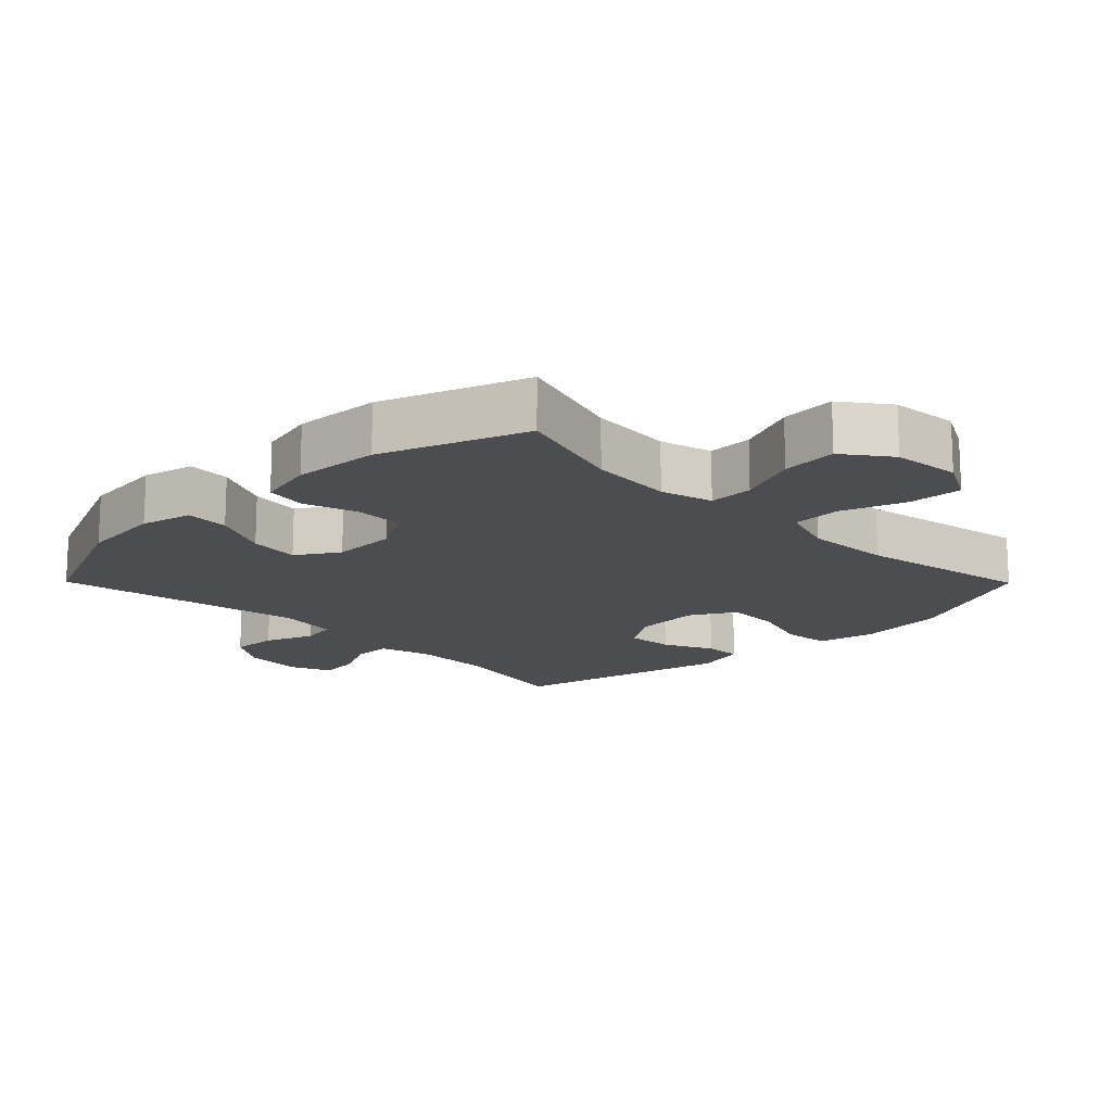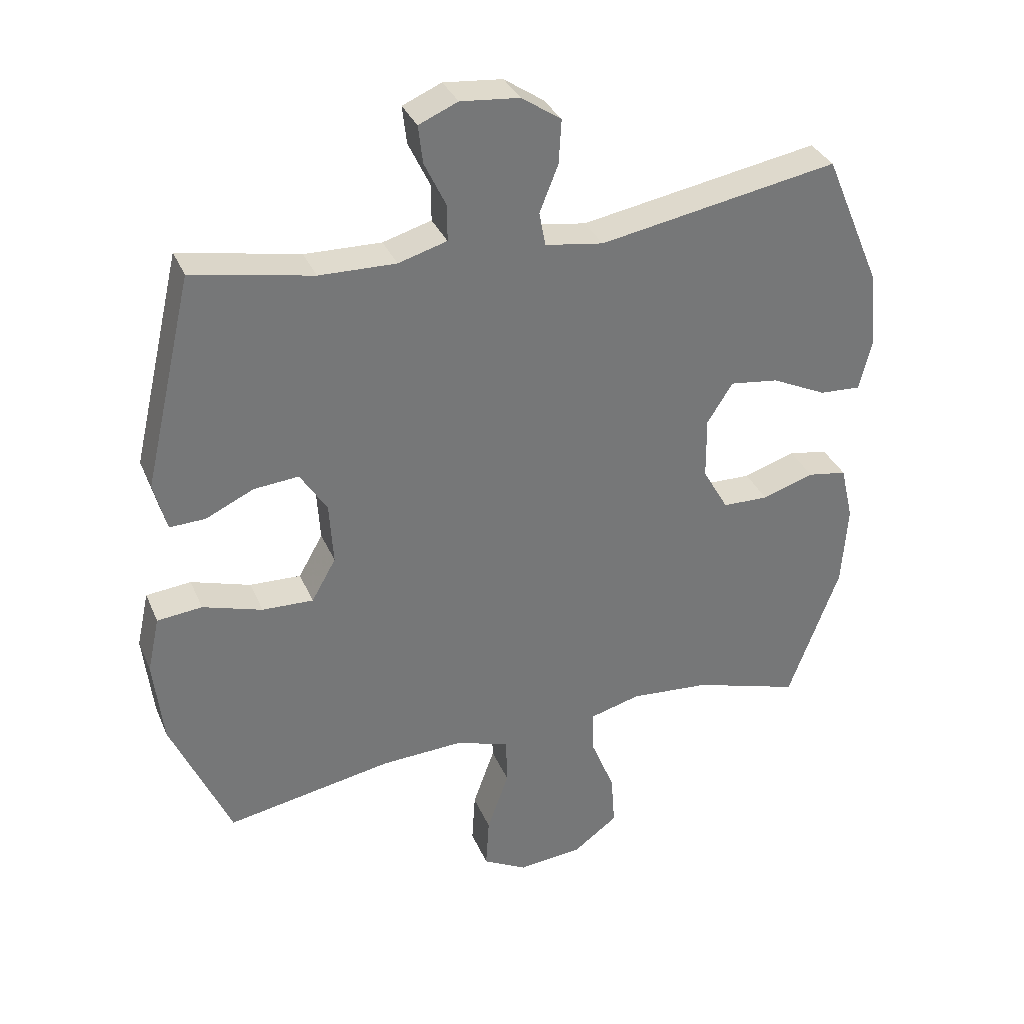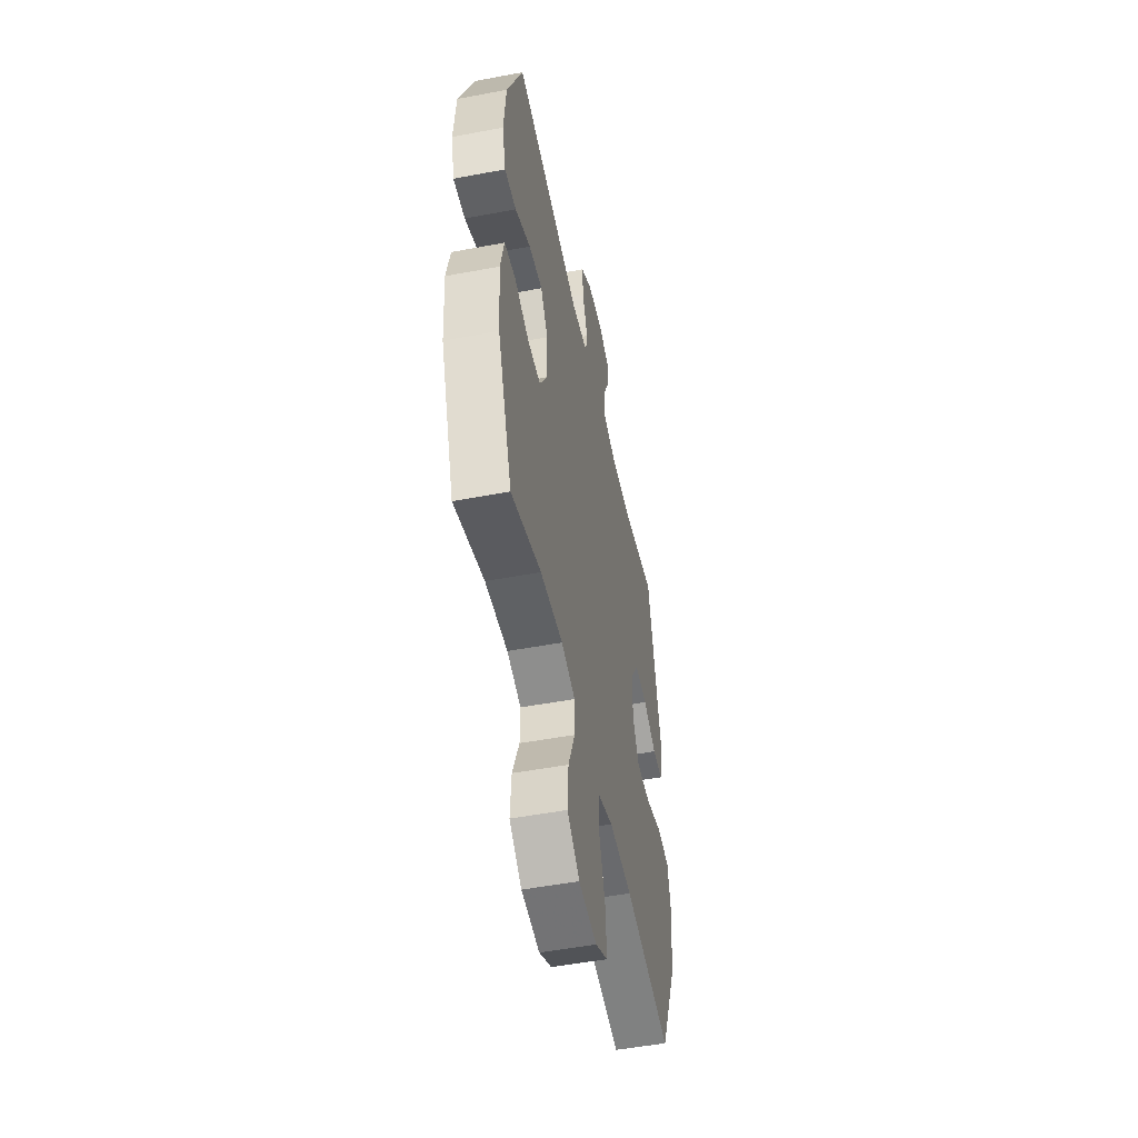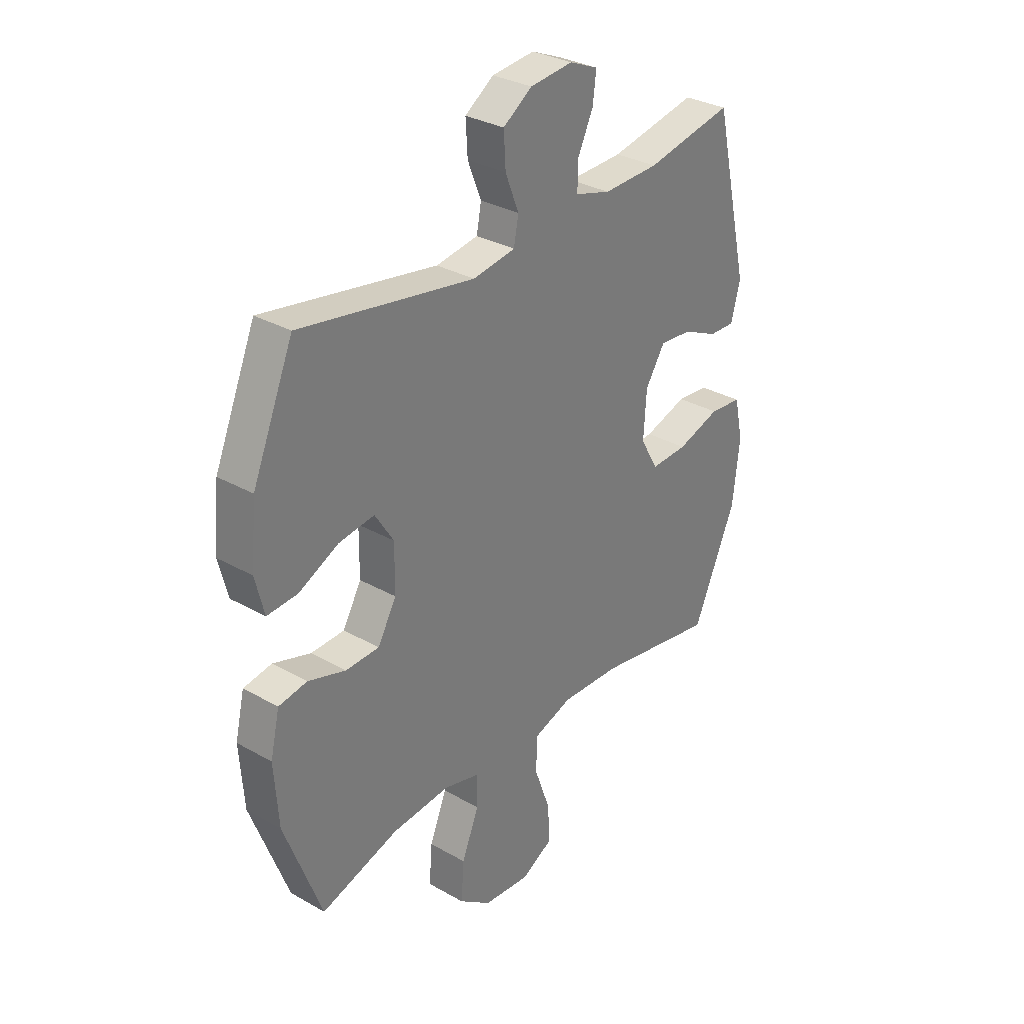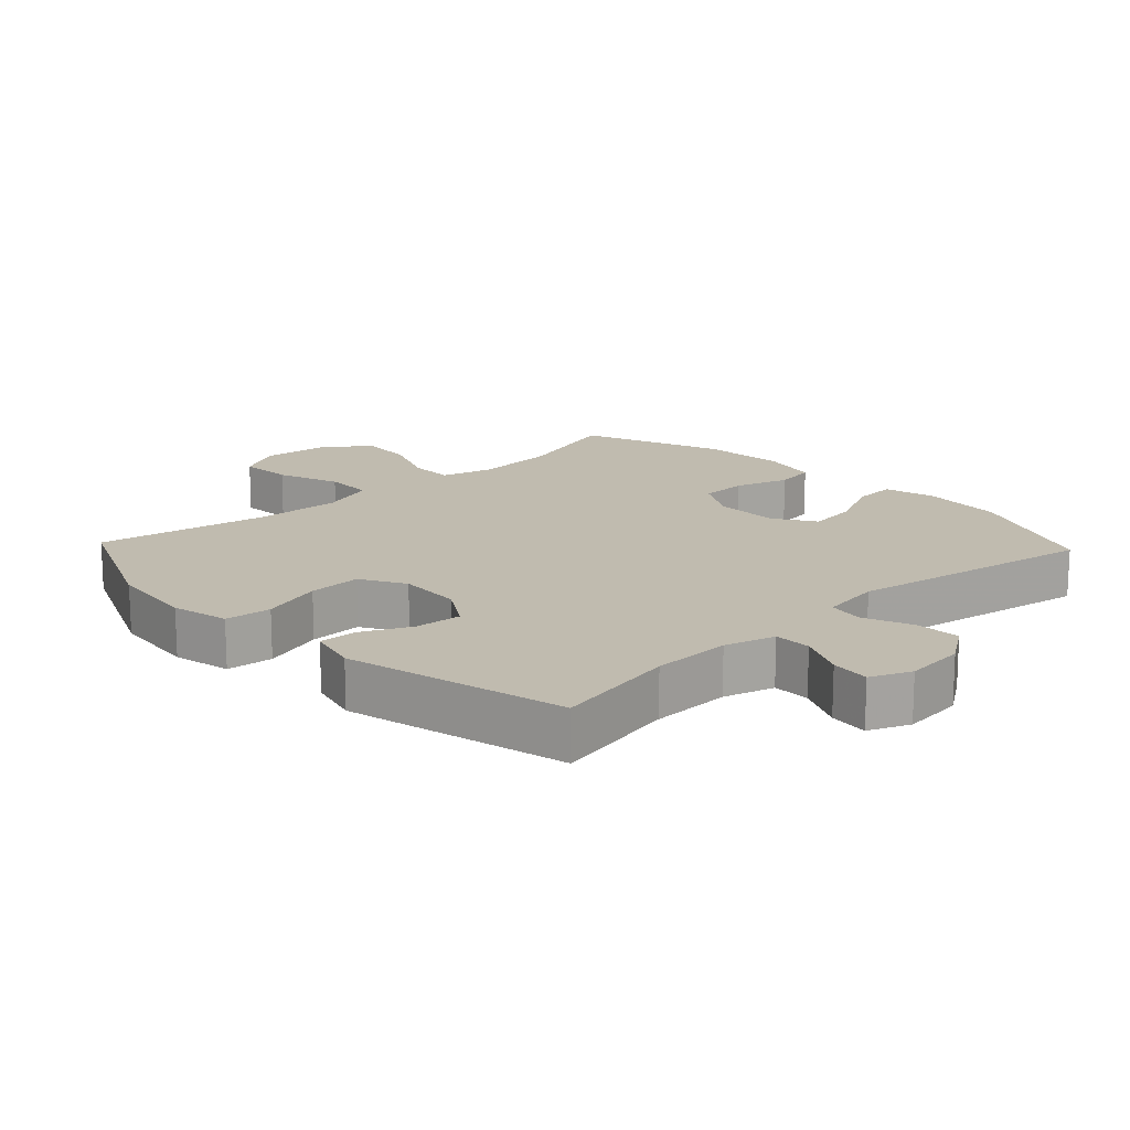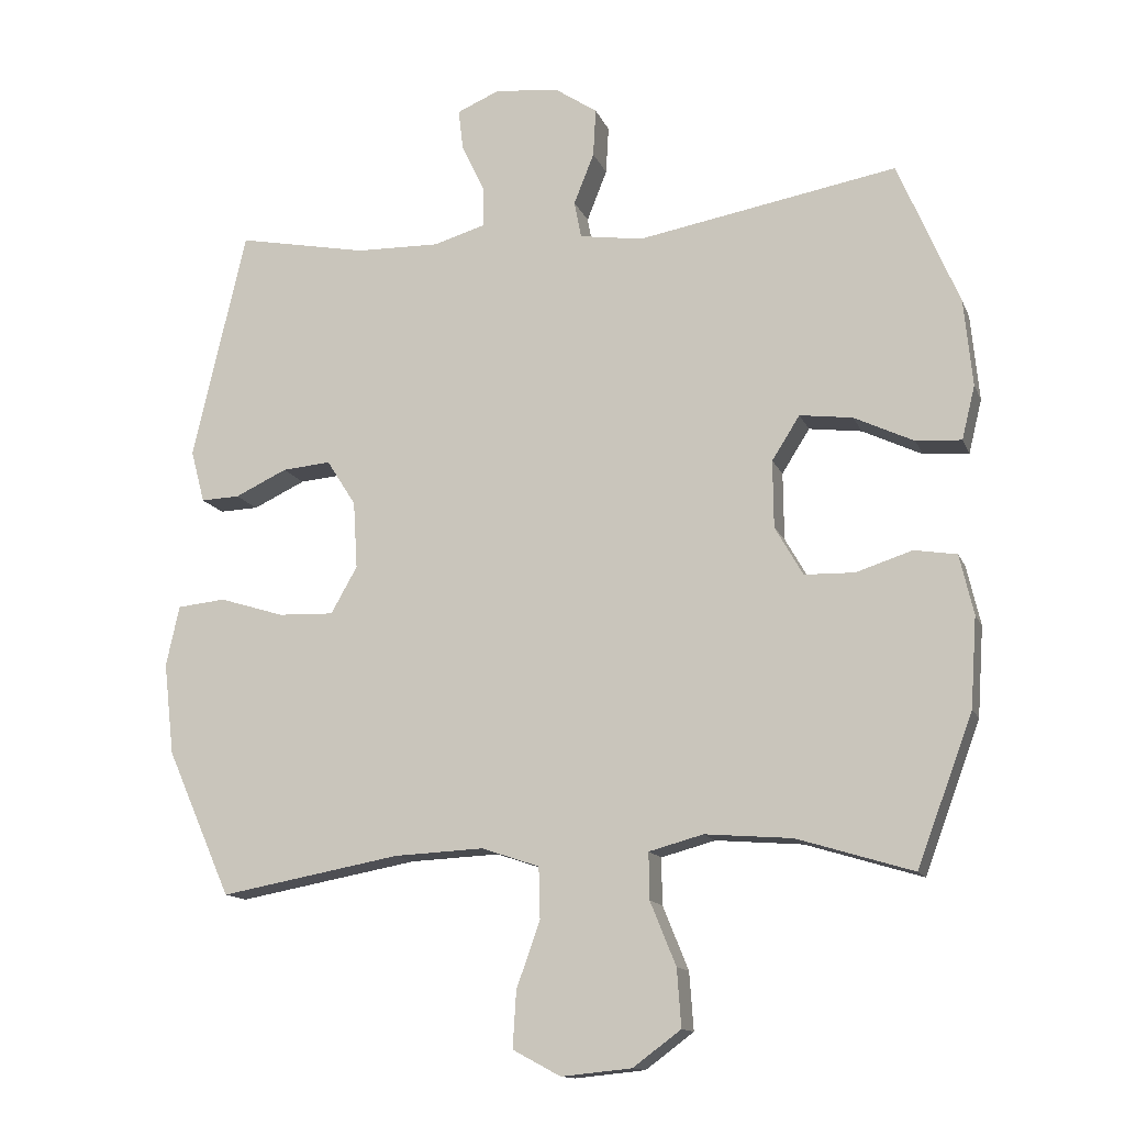
<metadata>
{"format":"obj","ext":"obj","renderer":"f3d","projection":"perspective","resolution":1024,"background":"white","views":[{"elev":-15.8,"azim":134.7,"up":"+Y"},{"elev":33.8,"azim":-20.8,"up":"+Z"},{"elev":-50.5,"azim":101.7,"up":"+Z"},{"elev":31.6,"azim":128.8,"up":"+Z"},{"elev":16.2,"azim":-43.4,"up":"+Y"},{"elev":-13.5,"azim":16.7,"up":"+Z"}]}
</metadata>
<code>
v 0.5 0.07 -0.5
v 0.333 0.07 -0.449
v 0.208 0.07 -0.439
v 0.13 0.07 -0.46
v 0.131 0.07 -0.527
v 0.168 0.07 -0.618
v 0.174 0.07 -0.701
v 0.105 0.07 -0.752
v 0.004 0.07 -0.762
v -0.065 0.07 -0.725
v -0.06 0.07 -0.644
v -0.026 0.07 -0.549
v -0.028 0.07 -0.475
v -0.111 0.07 -0.447
v -0.24 0.07 -0.453
v -0.5 0.07 -0.5
v -0.593 0.07 -0.289
v -0.608 0.07 -0.157
v -0.589 0.07 -0.07
v -0.519 0.07 -0.063
v -0.426 0.07 -0.092
v -0.346 0.07 -0.095
v -0.308 0.07 -0.028
v -0.314 0.07 0.069
v -0.356 0.07 0.135
v -0.426 0.07 0.129
v -0.501 0.07 0.094
v -0.557 0.07 0.092
v -0.577 0.07 0.168
v -0.5 0.07 0.5
v -0.312 0.07 0.463
v -0.192 0.07 0.46
v -0.116 0.07 0.482
v -0.116 0.07 0.538
v -0.15 0.07 0.609
v -0.157 0.07 0.668
v -0.096 0.07 0.694
v -0.004 0.07 0.685
v 0.058 0.07 0.643
v 0.054 0.07 0.574
v 0.025 0.07 0.501
v 0.035 0.07 0.448
v 0.126 0.07 0.434
v 0.5 0.07 0.5
v 0.588 0.07 0.292
v 0.6 0.07 0.168
v 0.581 0.07 0.091
v 0.516 0.07 0.095
v 0.43 0.07 0.136
v 0.354 0.07 0.146
v 0.314 0.07 0.083
v 0.315 0.07 -0.014
v 0.355 0.07 -0.084
v 0.427 0.07 -0.086
v 0.508 0.07 -0.06
v 0.569 0.07 -0.07
v 0.589 0.07 -0.156
v 0.58 0.07 -0.285
v 0.5 0 -0.5
v 0.333 0 -0.449
v 0.208 0 -0.439
v 0.13 0 -0.46
v 0.131 0 -0.527
v 0.168 0 -0.618
v 0.174 0 -0.701
v 0.105 0 -0.752
v 0.004 0 -0.762
v -0.065 0 -0.725
v -0.06 0 -0.644
v -0.026 0 -0.549
v -0.028 0 -0.475
v -0.111 0 -0.447
v -0.24 0 -0.453
v -0.5 0 -0.5
v -0.593 0 -0.289
v -0.608 0 -0.157
v -0.589 0 -0.07
v -0.519 0 -0.063
v -0.426 0 -0.092
v -0.346 0 -0.095
v -0.308 0 -0.028
v -0.314 0 0.069
v -0.356 0 0.135
v -0.426 0 0.129
v -0.501 0 0.094
v -0.557 0 0.092
v -0.577 0 0.168
v -0.5 0 0.5
v -0.312 0 0.463
v -0.192 0 0.46
v -0.116 0 0.482
v -0.116 0 0.538
v -0.15 0 0.609
v -0.157 0 0.668
v -0.096 0 0.694
v -0.004 0 0.685
v 0.058 0 0.643
v 0.054 0 0.574
v 0.025 0 0.501
v 0.035 0 0.448
v 0.126 0 0.434
v 0.5 0 0.5
v 0.588 0 0.292
v 0.6 0 0.168
v 0.581 0 0.091
v 0.516 0 0.095
v 0.43 0 0.136
v 0.354 0 0.146
v 0.314 0 0.083
v 0.315 0 -0.014
v 0.355 0 -0.084
v 0.427 0 -0.086
v 0.508 0 -0.06
v 0.569 0 -0.07
v 0.589 0 -0.156
v 0.58 0 -0.285
f 58 1 2
f 57 58 2
f 56 57 2
f 55 56 2
f 54 55 2
f 53 54 2 3
f 52 53 3 4
f 51 52 4
f 47 48 49
f 46 47 49
f 45 46 49
f 44 45 49
f 43 44 49
f 42 43 49 50
f 39 40 41
f 38 39 41
f 37 38 41
f 36 37 41
f 35 36 41
f 34 35 41
f 33 34 41 42
f 42 50 51
f 33 42 51
f 32 33 51
f 29 30 31
f 28 29 31
f 27 28 31
f 26 27 31
f 25 26 31 32
f 19 20 21
f 18 19 21
f 17 18 21
f 16 17 21
f 15 16 21
f 14 15 21 22
f 13 14 22 23
f 10 11 12
f 9 10 12
f 8 9 12
f 7 8 12
f 6 7 12
f 5 6 12
f 4 5 12 13
f 32 51 4
f 25 32 4
f 24 25 4
f 4 13 23 24
f 60 59 116
f 60 116 115
f 60 115 114
f 60 114 113
f 60 113 112
f 61 60 112 111
f 62 61 111 110
f 62 110 109
f 107 106 105
f 107 105 104
f 107 104 103
f 107 103 102
f 107 102 101
f 108 107 101 100
f 99 98 97
f 99 97 96
f 99 96 95
f 99 95 94
f 99 94 93
f 99 93 92
f 100 99 92 91
f 109 108 100
f 109 100 91
f 109 91 90
f 89 88 87
f 89 87 86
f 89 86 85
f 89 85 84
f 90 89 84 83
f 79 78 77
f 79 77 76
f 79 76 75
f 79 75 74
f 79 74 73
f 80 79 73 72
f 81 80 72 71
f 70 69 68
f 70 68 67
f 70 67 66
f 70 66 65
f 70 65 64
f 70 64 63
f 71 70 63 62
f 62 109 90
f 62 90 83
f 62 83 82
f 82 81 71 62
f 1 59 60 2
f 2 60 61 3
f 3 61 62 4
f 4 62 63 5
f 5 63 64 6
f 6 64 65 7
f 7 65 66 8
f 8 66 67 9
f 9 67 68 10
f 10 68 69 11
f 11 69 70 12
f 12 70 71 13
f 13 71 72 14
f 14 72 73 15
f 15 73 74 16
f 16 74 75 17
f 17 75 76 18
f 18 76 77 19
f 19 77 78 20
f 20 78 79 21
f 21 79 80 22
f 22 80 81 23
f 23 81 82 24
f 24 82 83 25
f 25 83 84 26
f 26 84 85 27
f 27 85 86 28
f 28 86 87 29
f 29 87 88 30
f 30 88 89 31
f 31 89 90 32
f 32 90 91 33
f 33 91 92 34
f 34 92 93 35
f 35 93 94 36
f 36 94 95 37
f 37 95 96 38
f 38 96 97 39
f 39 97 98 40
f 40 98 99 41
f 41 99 100 42
f 42 100 101 43
f 43 101 102 44
f 44 102 103 45
f 45 103 104 46
f 46 104 105 47
f 47 105 106 48
f 48 106 107 49
f 49 107 108 50
f 50 108 109 51
f 51 109 110 52
f 52 110 111 53
f 53 111 112 54
f 54 112 113 55
f 55 113 114 56
f 56 114 115 57
f 57 115 116 58
f 58 116 59 1

</code>
